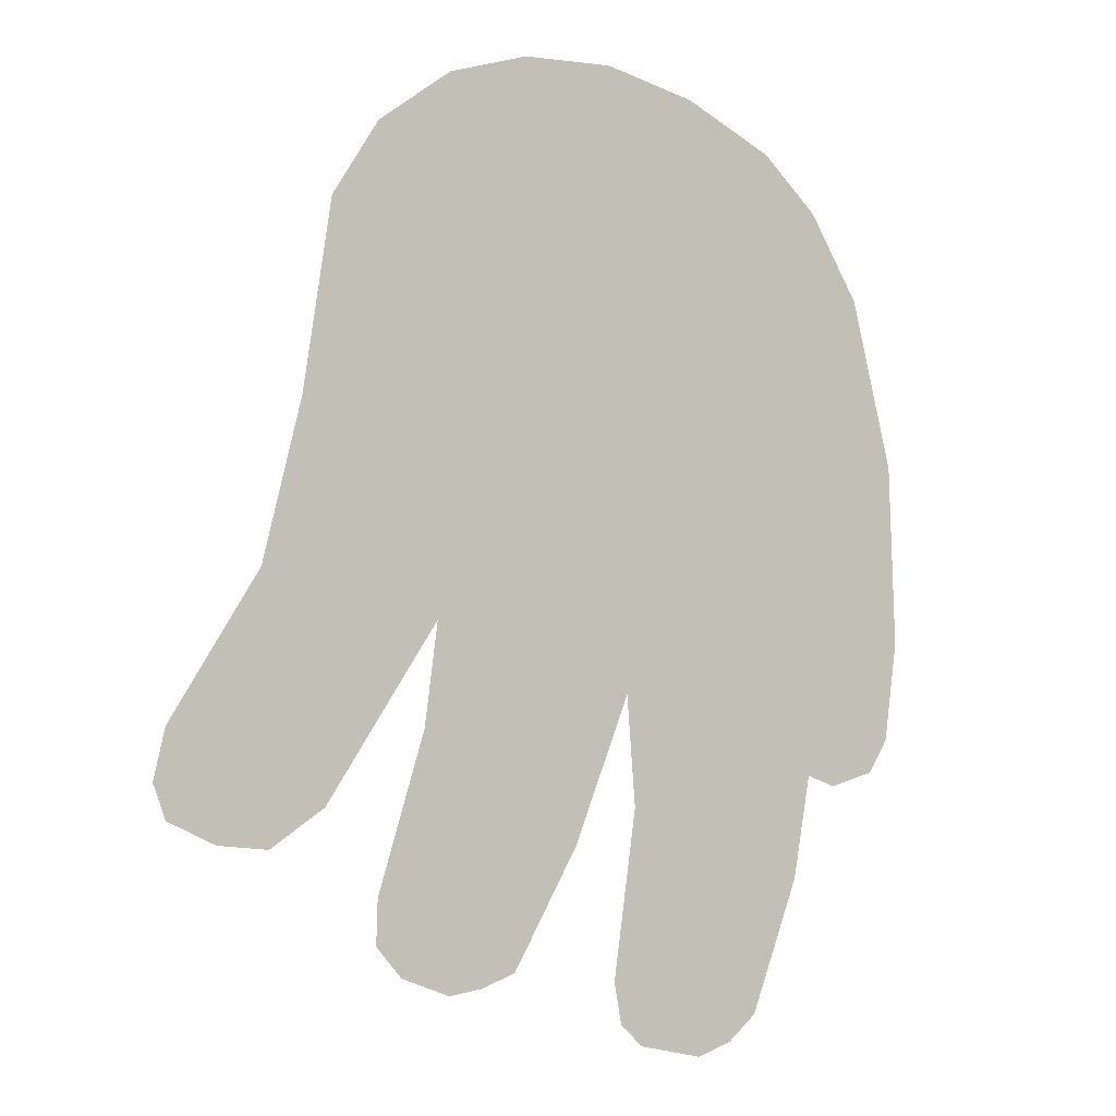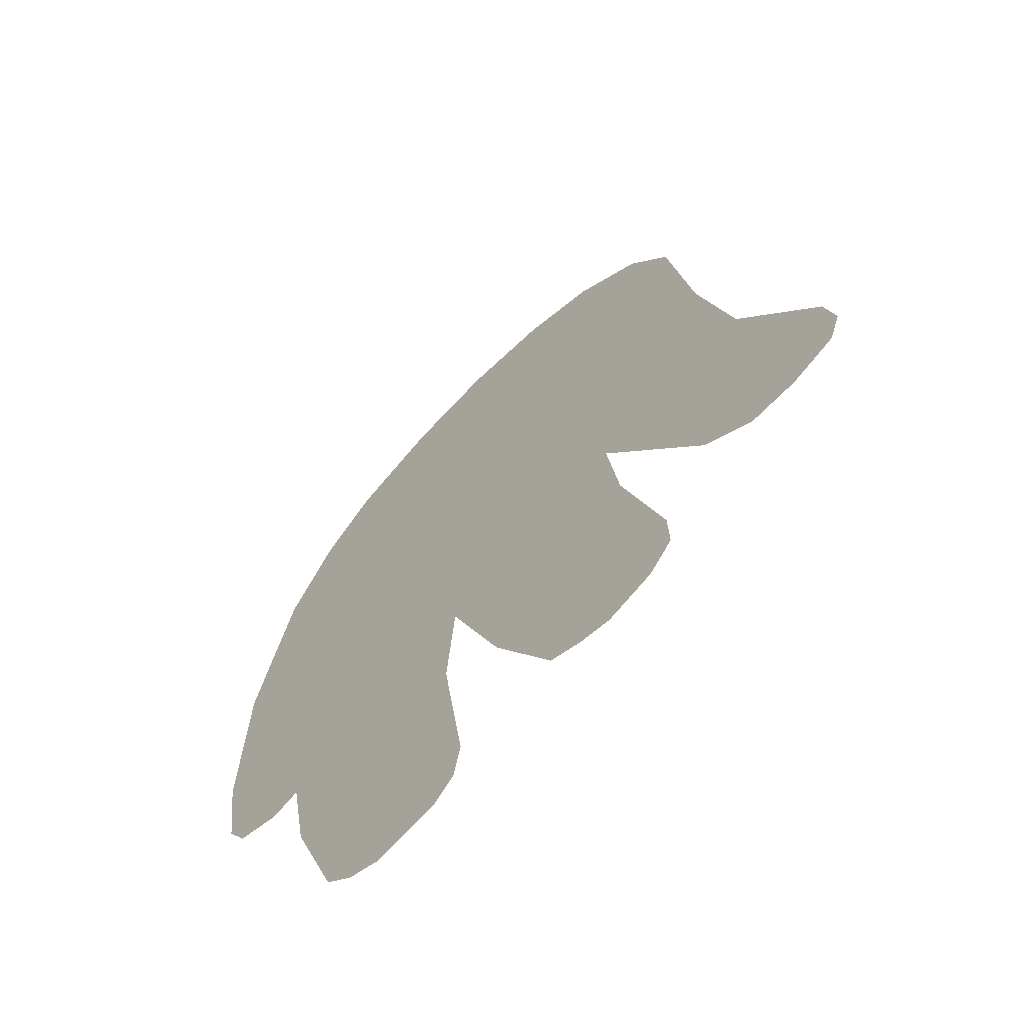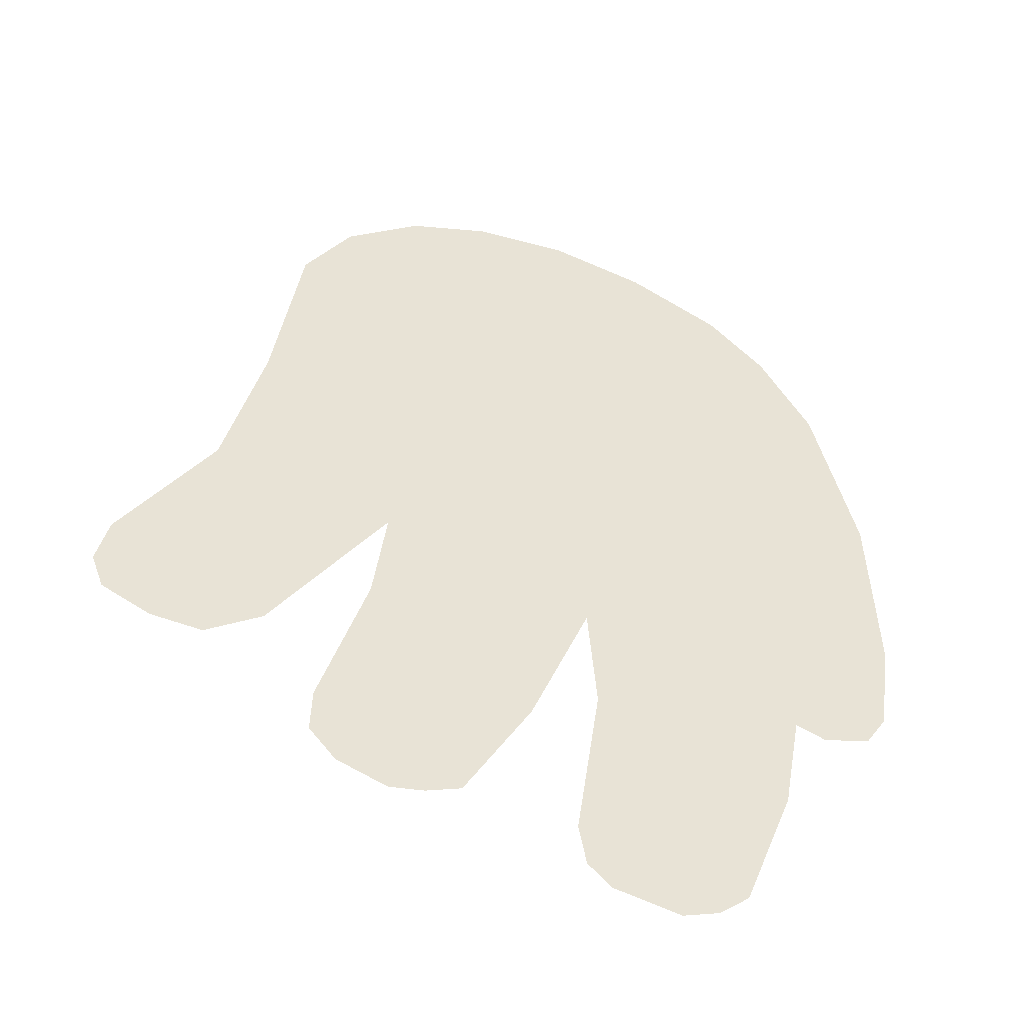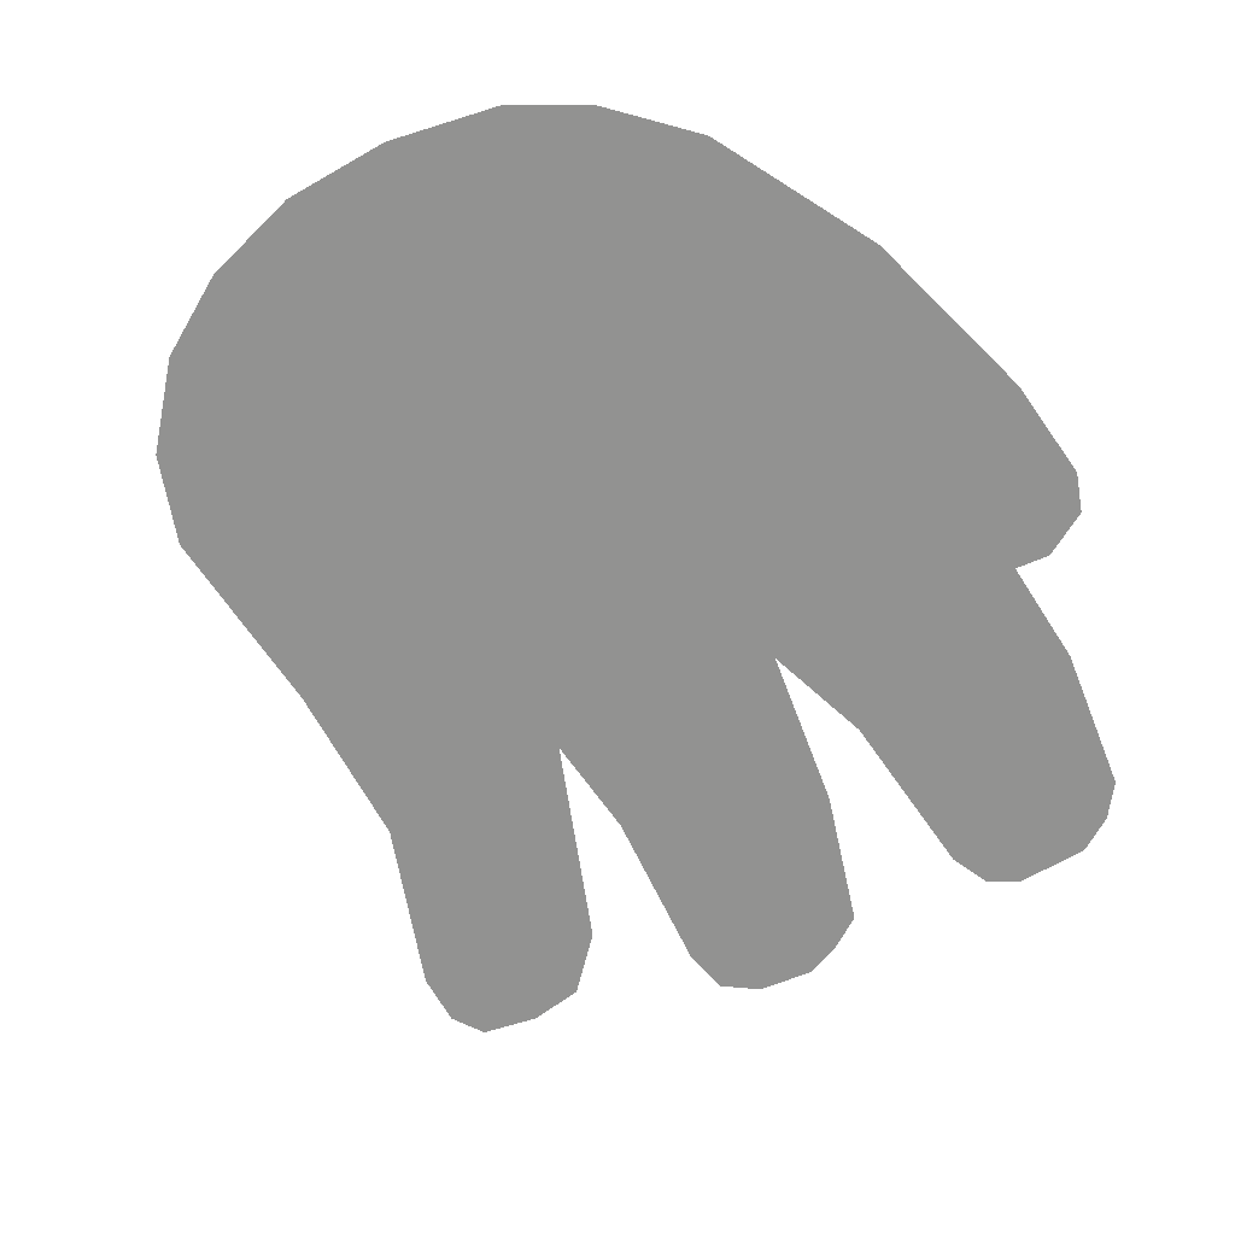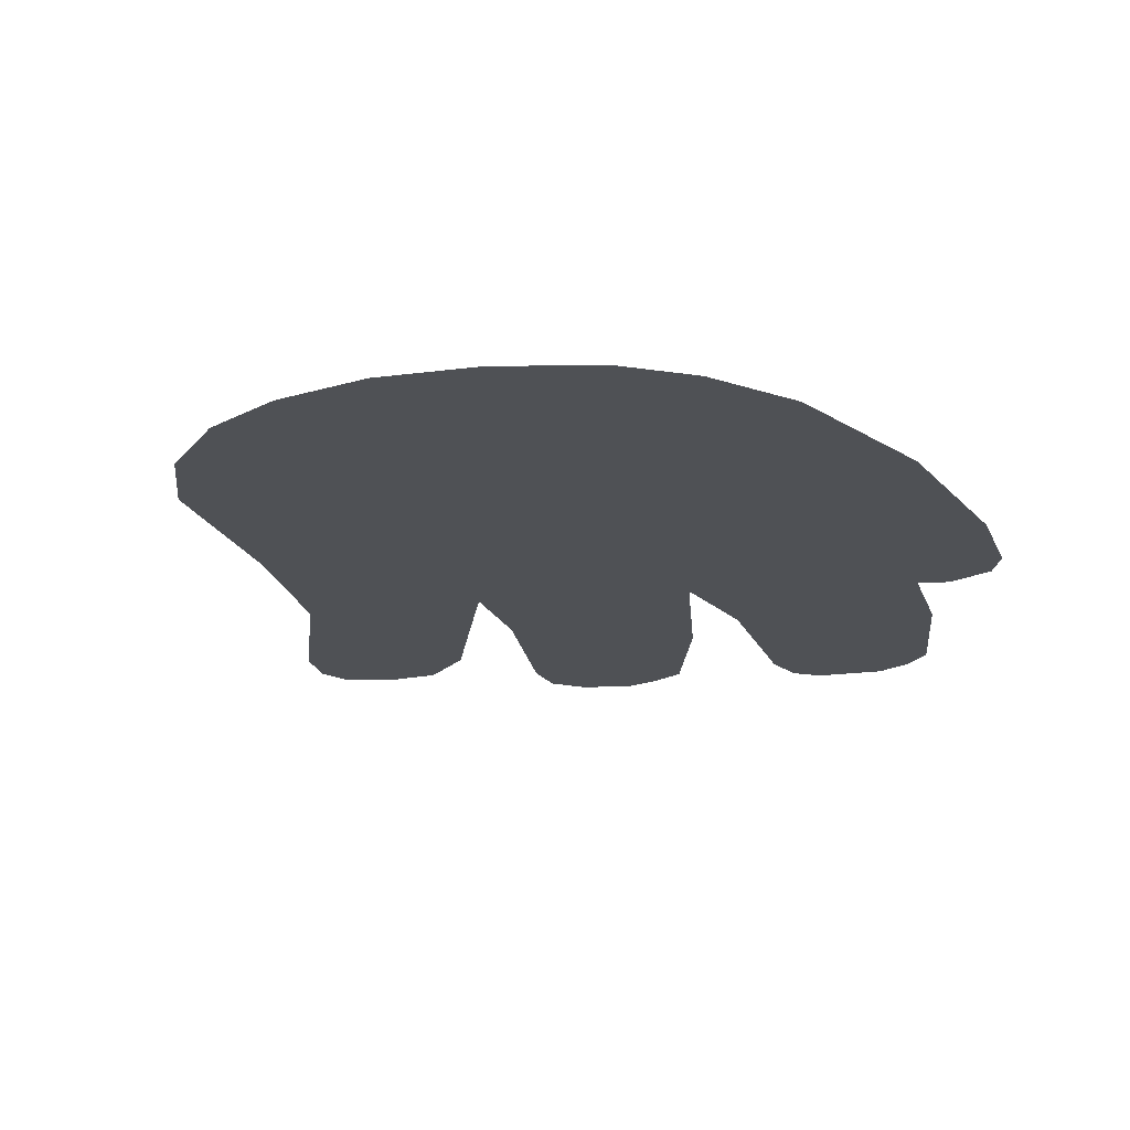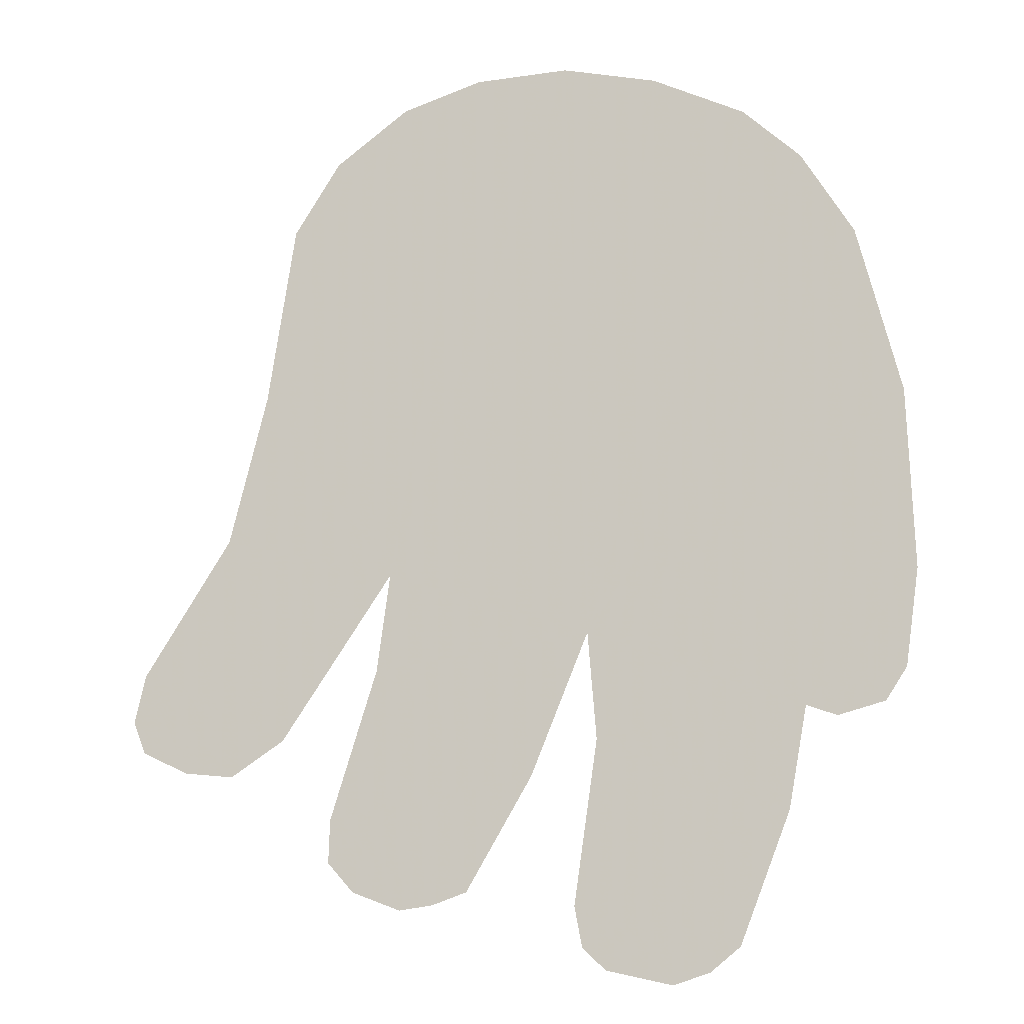
<metadata>
{"format":"obj","ext":"obj","renderer":"f3d","projection":"perspective","resolution":1024,"background":"white","views":[{"elev":-3.2,"azim":147.6,"up":"+Y"},{"elev":-65.5,"azim":44.4,"up":"+Y"},{"elev":-47.5,"azim":161.4,"up":"+Y"},{"elev":-66.2,"azim":-137.2,"up":"+Z"},{"elev":-19.8,"azim":-153.5,"up":"+Z"},{"elev":-12.2,"azim":-165.6,"up":"+Y"}]}
</metadata>
<code>
g rbLorikeetHandOpenLeft_mesh
v 0.2177 -0.1996 0
v 0.2434 -0.1876 0
v 0.2501 -0.1697 0
v 0.244 -0.1438 0
v 0.1905 -0.2024 0
v 0.1608 -0.183 0
v 0.1955 -0.06817 0
v 0.09907 -0.09193 0
v 0.1743 0.01499 0
v 0.1589 0.1138 0
v 0.04838 0.1968 0
v 0.09273 0.1831 0
v 0.1333 0.1536 0
v -0.002705 0.1987 0
v -0.01359 -0.1288 0
v -0.05438 0.187 0
v -0.1049 0.1633 0
v -0.1366 0.1344 0
v -0.1651 0.08845 0
v -0.1888 -0.003228 0
v 0.1064 -0.1456 0
v -0.1926 -0.101 0
v 0.01809 -0.2062 0
v 0.1321 -0.2274 0
v 0.05432 -0.2678 0
v 0.07333 -0.2745 0
v 0.09194 -0.2771 0
v 0.1187 -0.267 0
v 0.1329 -0.2509 0
v -0.1316 -0.1723 0
v -0.01835 -0.187 0
v -0.1853 -0.1537 0
v -0.1482 -0.1783 0
v -0.1738 -0.1713 0
v -0.1217 -0.2272 0
v -0.005477 -0.2759 0
v -0.09438 -0.2977 0
v -0.07814 -0.3109 0
v -0.05834 -0.3175 0
v -0.02231 -0.3095 0
v -0.009635 -0.2979 0
g rbLorikeetHandOpenLeft_mesh_0
f 3 2 1
f 1 4 3
f 1 5 4
f 4 5 6
f 7 4 6
f 7 6 8
f 8 9 7
f 8 10 9
f 10 8 11
f 10 11 12
f 13 10 12
f 14 11 8
f 8 15 14
f 14 15 16
f 17 16 15
f 18 17 15
f 19 18 15
f 20 19 15
f 15 8 21
f 22 20 15
f 15 21 23
f 23 21 24
f 24 25 23
f 24 26 25
f 24 27 26
f 27 24 28
f 28 24 29
f 30 22 15
f 30 15 31
f 30 32 22
f 33 32 30
f 32 33 34
f 30 31 35
f 35 31 36
f 35 36 37
f 36 38 37
f 36 39 38
f 39 36 40
f 36 41 40

</code>
